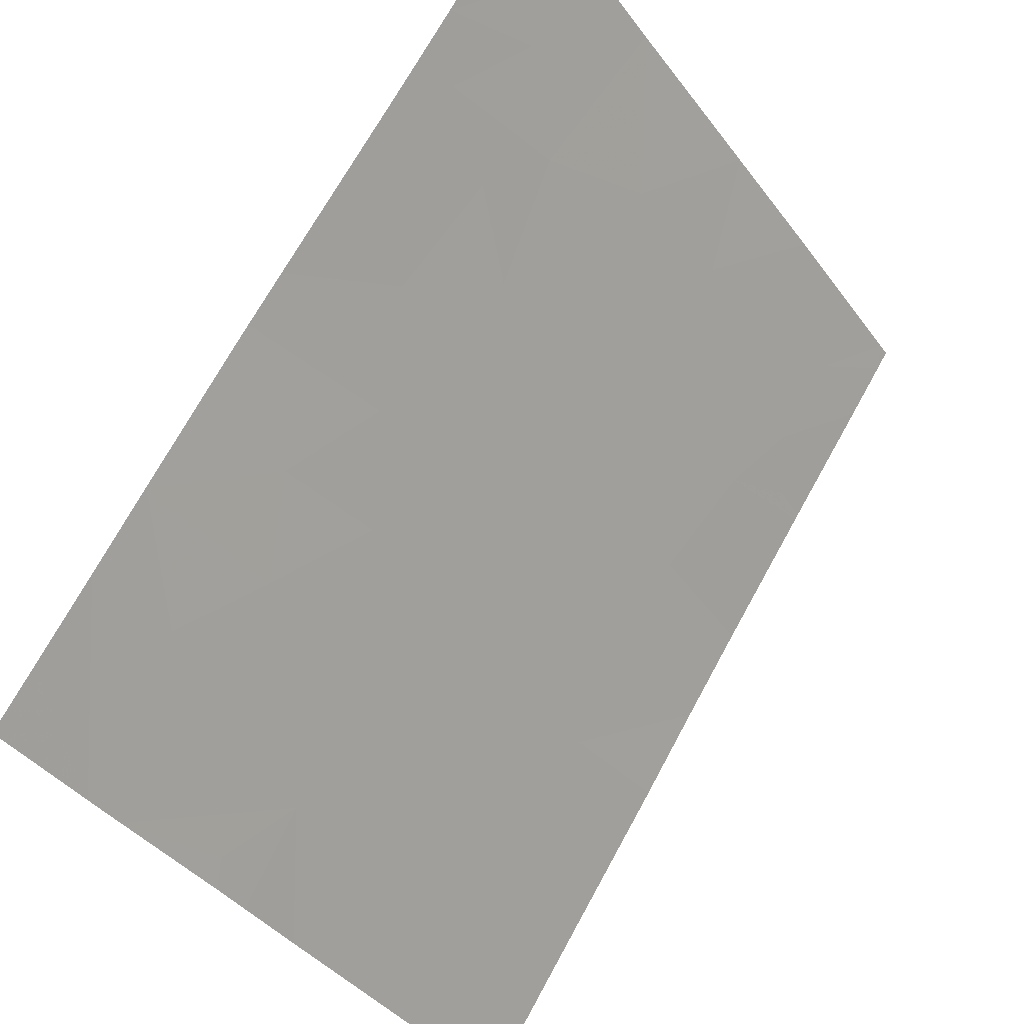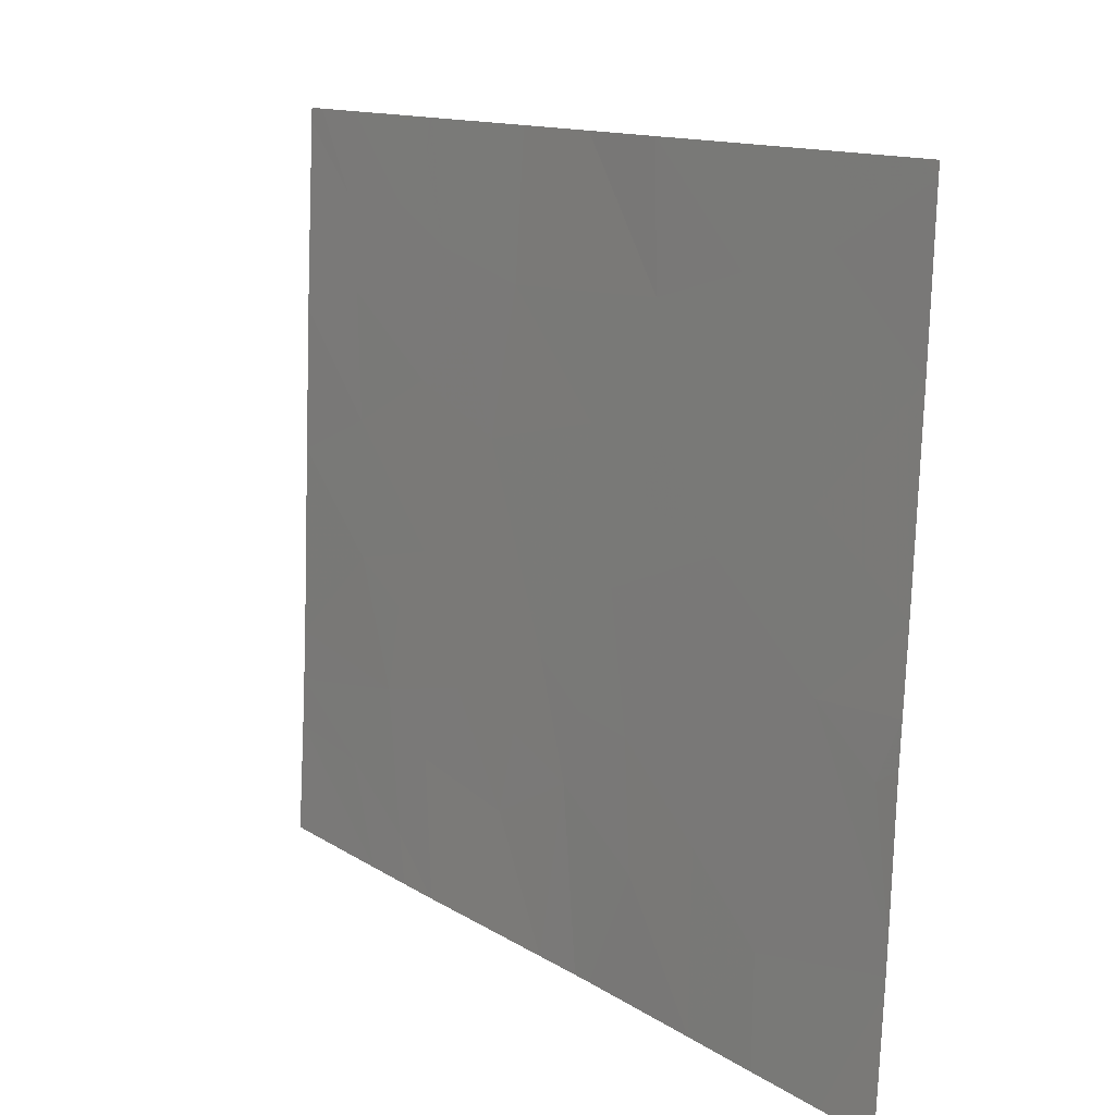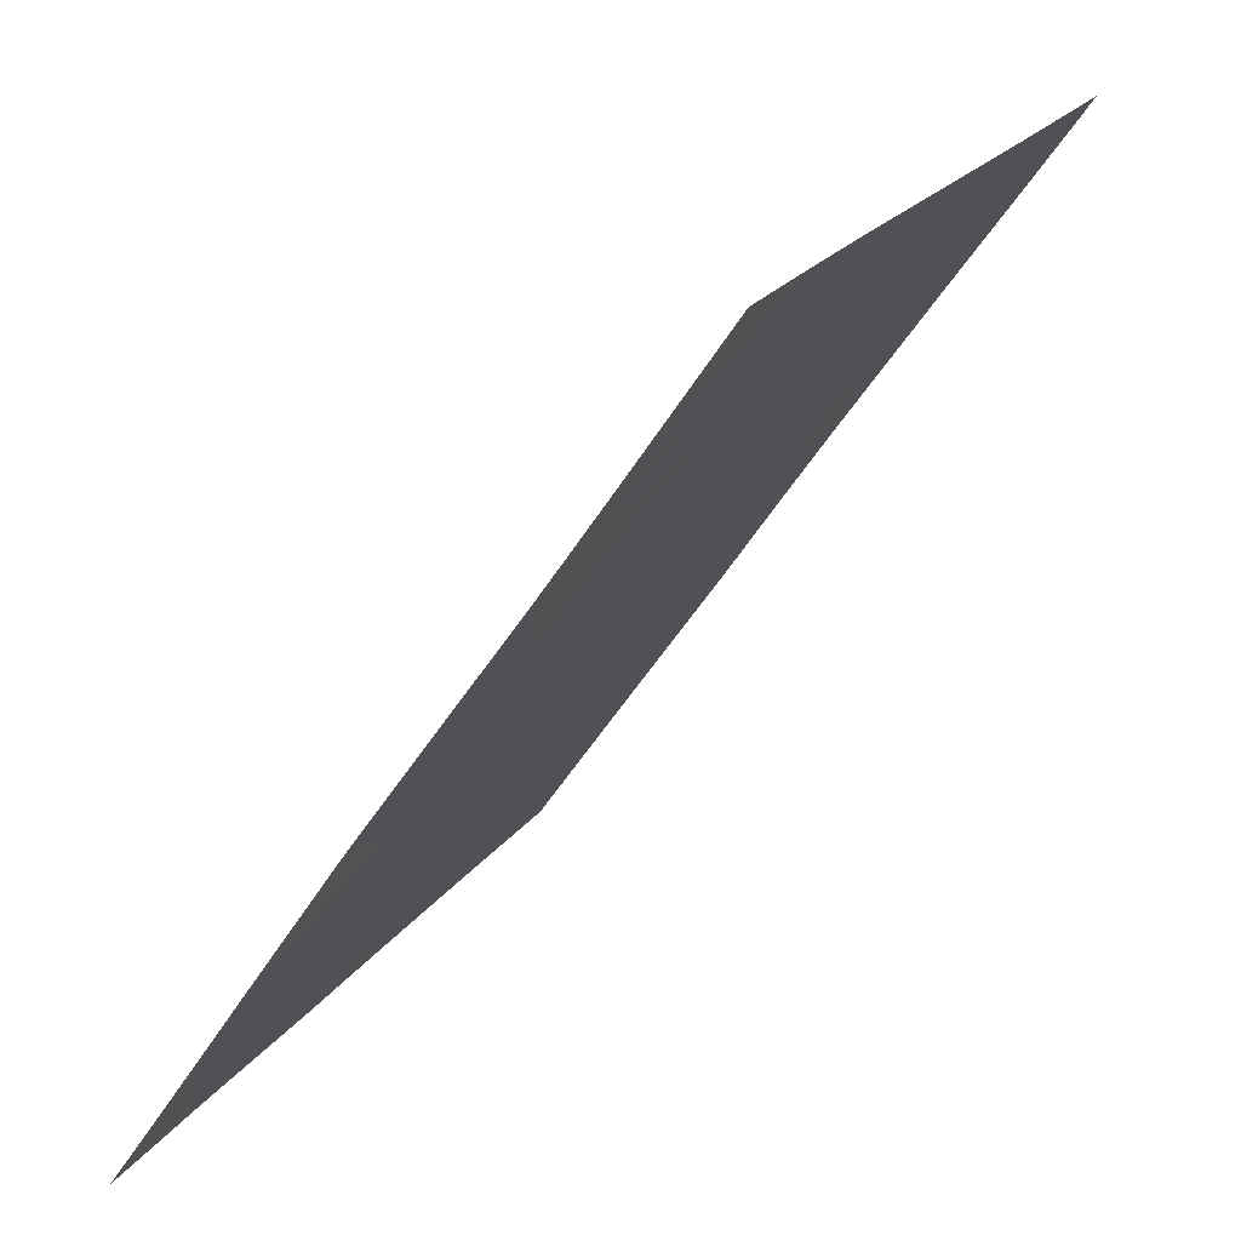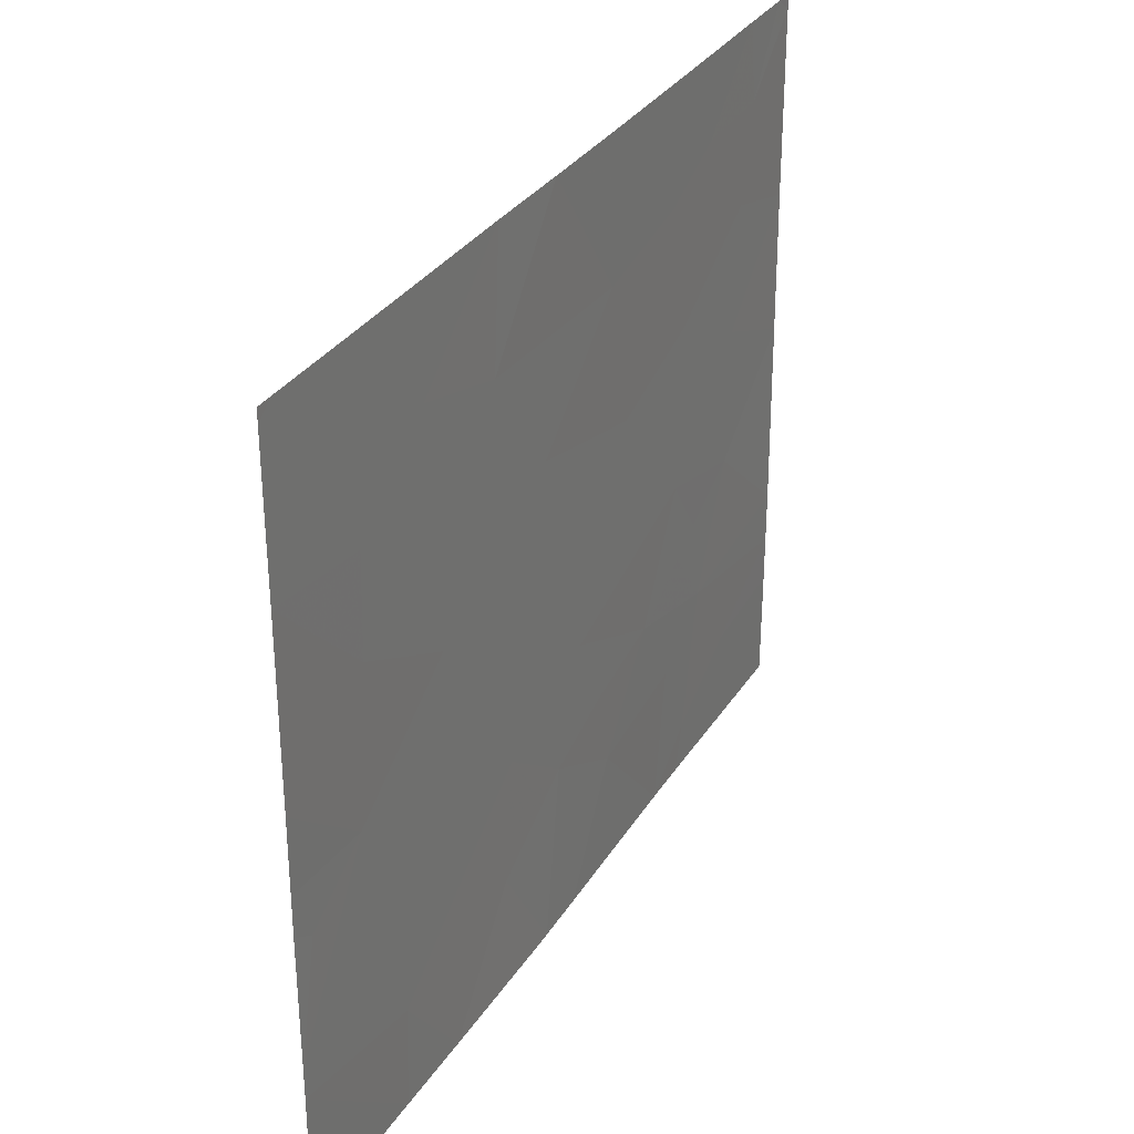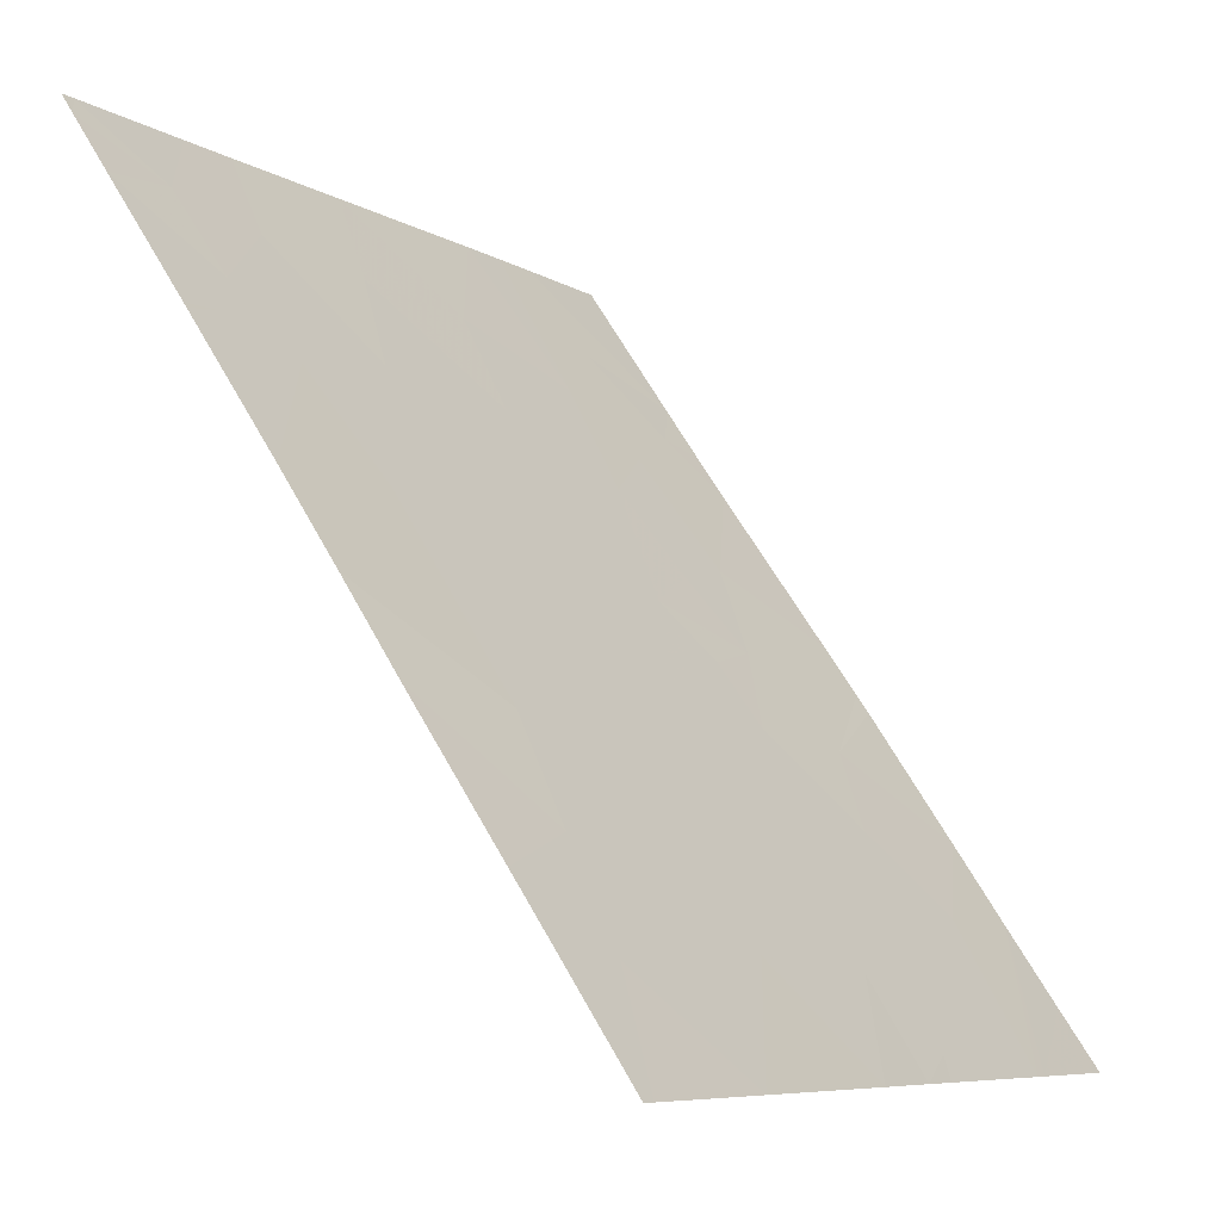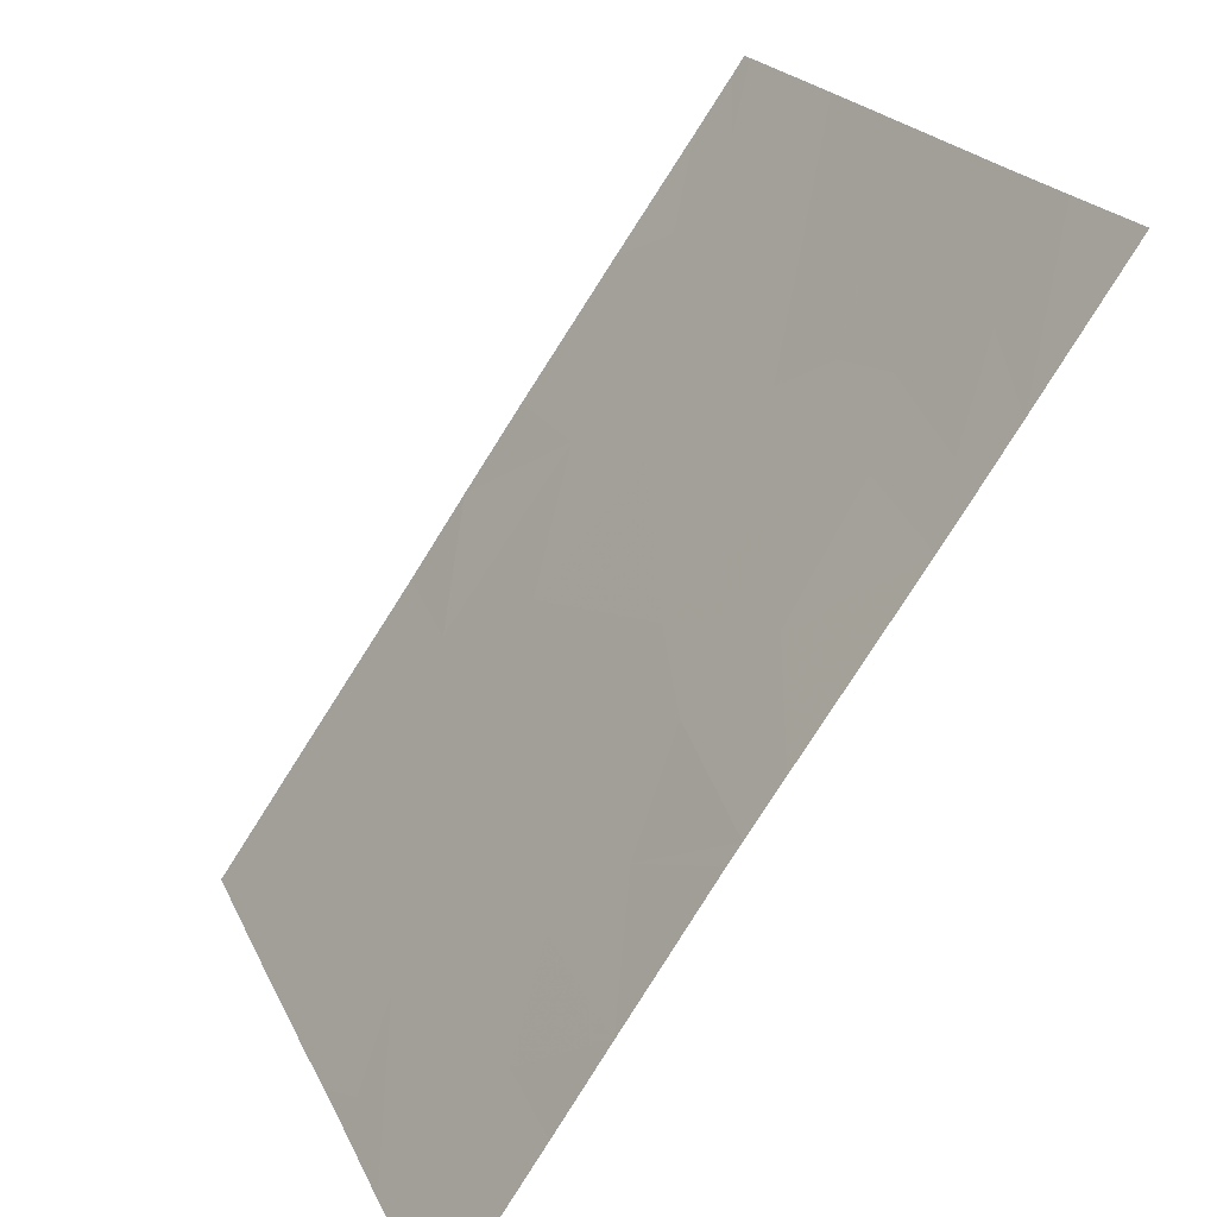
<metadata>
{"format":"obj","ext":"obj","renderer":"f3d","projection":"perspective","resolution":1024,"background":"white","views":[{"elev":-39.1,"azim":-147.7,"up":"+Y"},{"elev":-78.8,"azim":-2.2,"up":"+Y"},{"elev":21.0,"azim":-155.3,"up":"+Y"},{"elev":31.6,"azim":61.6,"up":"+Z"},{"elev":-7.6,"azim":32.1,"up":"+Y"},{"elev":20.4,"azim":161.0,"up":"+Y"}]}
</metadata>
<code>
v 16.34 21.24 -20.09
v 16.26 21.35 -20.41
v 16.1 21.58 -20.42
v 15.11 23 -19.11
v 15.28 22.76 -18.86
v 15.33 22.69 -19.24
v 15.79 22.03 -20.67
v 16.01 21.71 -20.75
v 15.97 21.77 -21.07
v 16.25 21.37 -19.54
v 16.42 21.12 -19.76
v 16.47 21.04 -19.52
v 16.2 21.44 -20.86
v 15.62 22.28 -19.53
v 15.89 21.88 -19.68
v 15.64 22.24 -20.19
v 15.61 22.28 -18.54
v 15.61 22.29 -18.54
v 15.61 22.29 -18.7
v 16.83 20.52 -21.14
v 16.65 20.79 -21.54
v 16.84 20.51 -21.54
v 15.12 23 -21.54
v 15.12 23 -21.09
v 15.46 22.5 -21.54
v 15.3 22.72 -18.54
v 15.16 22.93 -18.54
v 15.6 22.3 -21.54
v 15.57 22.34 -21.35
v 15.5 22.44 -18.87
v 15.79 22.03 -19.33
v 15.54 22.38 -20.44
v 15.51 22.43 -20.79
v 15.62 22.27 -20.52
v 17.19 20 -18.54
v 17.15 20.06 -18.54
v 17.19 20 -18.6
v 16.94 20.36 -18.84
v 17.19 20 -19.18
v 15.67 22.2 -21
v 15.72 22.13 -21.54
v 17.19 20 -21.07
v 17.04 20.22 -21.54
v 16.77 20.6 -18.54
v 16.93 20.38 -18.54
v 15.36 22.64 -19.75
v 15.38 22.62 -20.3
v 17.19 20 -21.01
v 17.19 20 -21.54
v 15.63 22.26 -18.54
v 16.32 21.28 -21.54
v 16.44 21.1 -21.08
v 16.44 21.09 -19.07
v 16.41 21.12 -18.54
v 16.69 20.72 -18.95
v 16.2 21.44 -18.54
v 15.96 21.78 -19.11
v 16.4 21.14 -20.6
v 16.24 21.38 -20.57
v 16.92 20.39 -19.25
v 16.93 20.38 -19.63
v 16.63 20.81 -19.33
v 16.66 20.78 -19.88
v 16.96 20.33 -20.23
v 17.19 20 -19.9
v 15.68 22.18 -19.02
v 16.63 20.81 -20.88
v 16.87 20.47 -20.71
v 16.73 20.67 -20.31
v 15.97 21.77 -18.54
v 15.11 23 -19.35
v 15.12 23 -19.92
v 17.19 20 -20.9
v 15.11 23 -18.54
v 15.11 23 -18.6
v 16.78 20.59 -20.14
v 15.12 23 -20.69
v 17.19 20 -20.36
v 17.13 20.08 -20.42
v 15.37 22.64 -21.14
v 16.14 21.53 -21.54
v 17.19 20 -20.2
v 16.27 21.35 -21.54
v 15.12 23 -20.9
f 3 2 1
f 6 5 4
f 9 8 7
f 12 10 11
f 8 13 3
f 16 15 14
f 19 17 18
f 22 20 21
f 25 24 23
f 5 26 27
f 29 25 28
f 30 26 5
f 30 18 26
f 14 15 31
f 34 32 33
f 1 11 10
f 37 35 36
f 37 36 38
f 38 39 37
f 7 16 34
f 9 40 41
f 9 7 40
f 43 42 22
f 45 44 38
f 29 28 41
f 16 46 47
f 16 14 46
f 48 20 22
f 22 42 48
f 49 42 43
f 30 19 18
f 45 38 36
f 19 50 17
f 52 51 21
f 12 53 10
f 7 34 33
f 55 44 54
f 54 53 55
f 57 53 56
f 57 10 53
f 16 47 32
f 59 58 2
f 52 58 13
f 58 59 13
f 47 33 32
f 61 39 60
f 60 38 55
f 55 62 60
f 12 62 53
f 8 9 13
f 8 3 7
f 64 61 63
f 13 59 3
f 59 2 3
f 61 65 39
f 61 64 65
f 3 15 16
f 16 7 3
f 66 50 19
f 1 63 11
f 57 15 10
f 12 11 63
f 14 6 46
f 53 54 56
f 58 52 67
f 67 20 68
f 67 68 69
f 69 58 67
f 67 21 20
f 67 52 21
f 7 33 40
f 66 70 50
f 66 57 70
f 46 71 72
f 46 6 71
f 68 48 73
f 73 64 68
f 75 27 74
f 75 5 27
f 75 4 5
f 57 31 15
f 69 76 63
f 47 72 77
f 69 68 64
f 79 73 78
f 6 30 5
f 12 63 62
f 80 24 25
f 9 41 81
f 62 55 53
f 78 82 79
f 13 81 83
f 13 9 81
f 52 83 51
f 52 13 83
f 31 66 14
f 55 38 44
f 64 82 65
f 79 64 73
f 3 10 15
f 3 1 10
f 58 69 63
f 63 1 58
f 57 66 31
f 6 4 71
f 57 56 70
f 66 30 6
f 6 14 66
f 16 32 34
f 76 69 64
f 76 64 63
f 64 79 82
f 60 39 38
f 46 72 47
f 61 60 62
f 62 63 61
f 2 58 1
f 68 20 48
f 80 84 24
f 80 33 84
f 40 29 41
f 40 33 29
f 80 25 29
f 29 33 80
f 66 19 30
f 33 77 84
f 33 47 77

</code>
